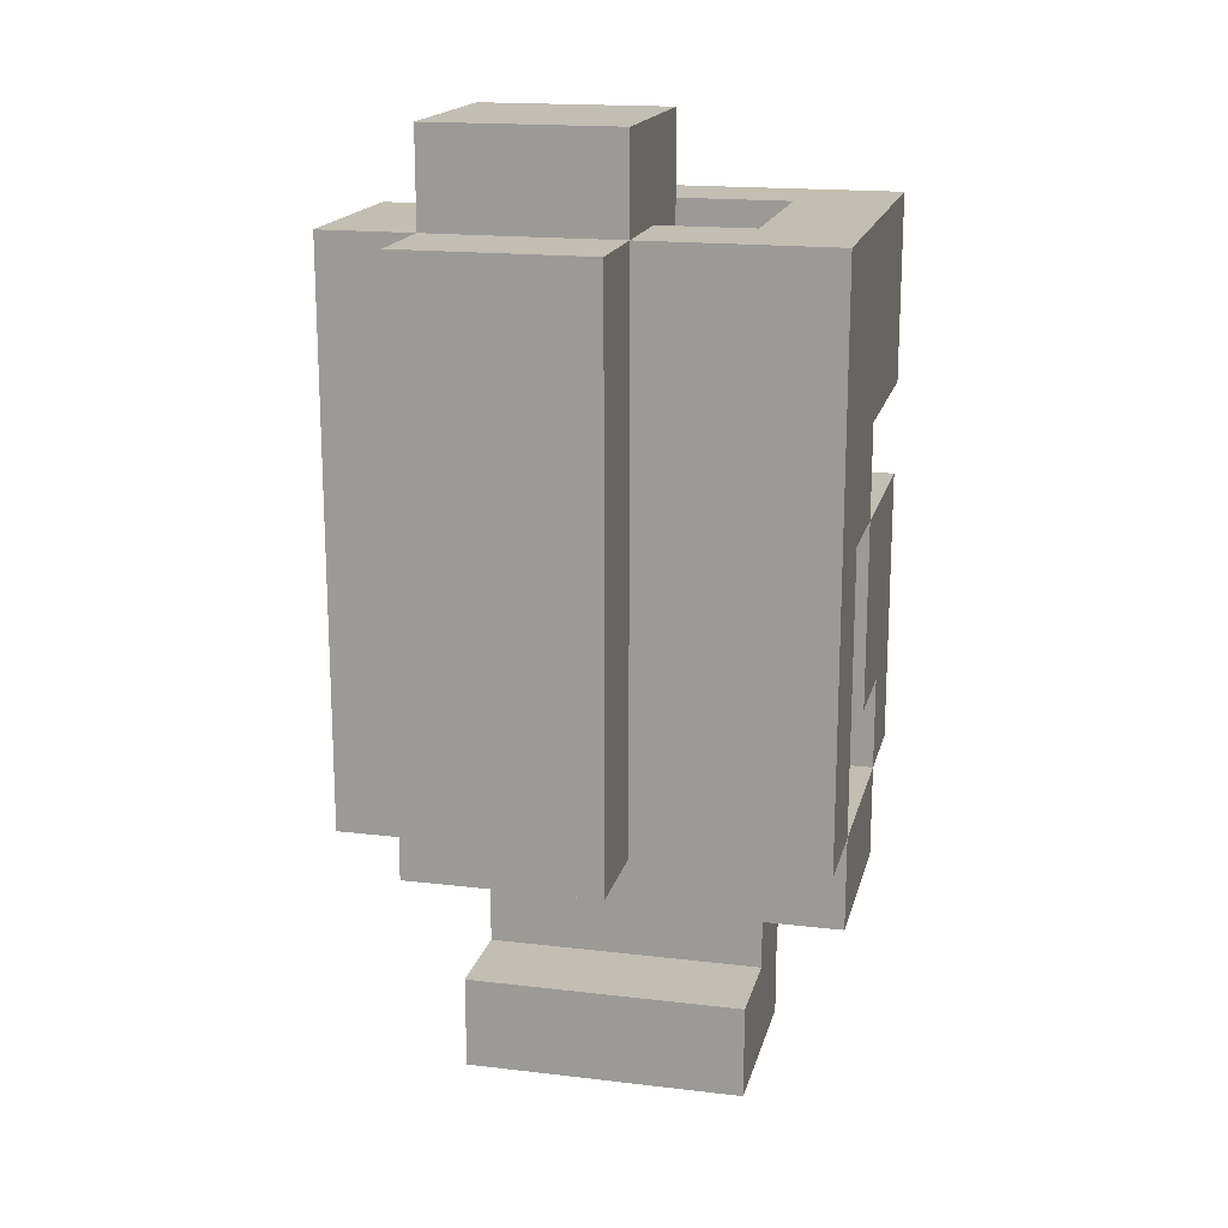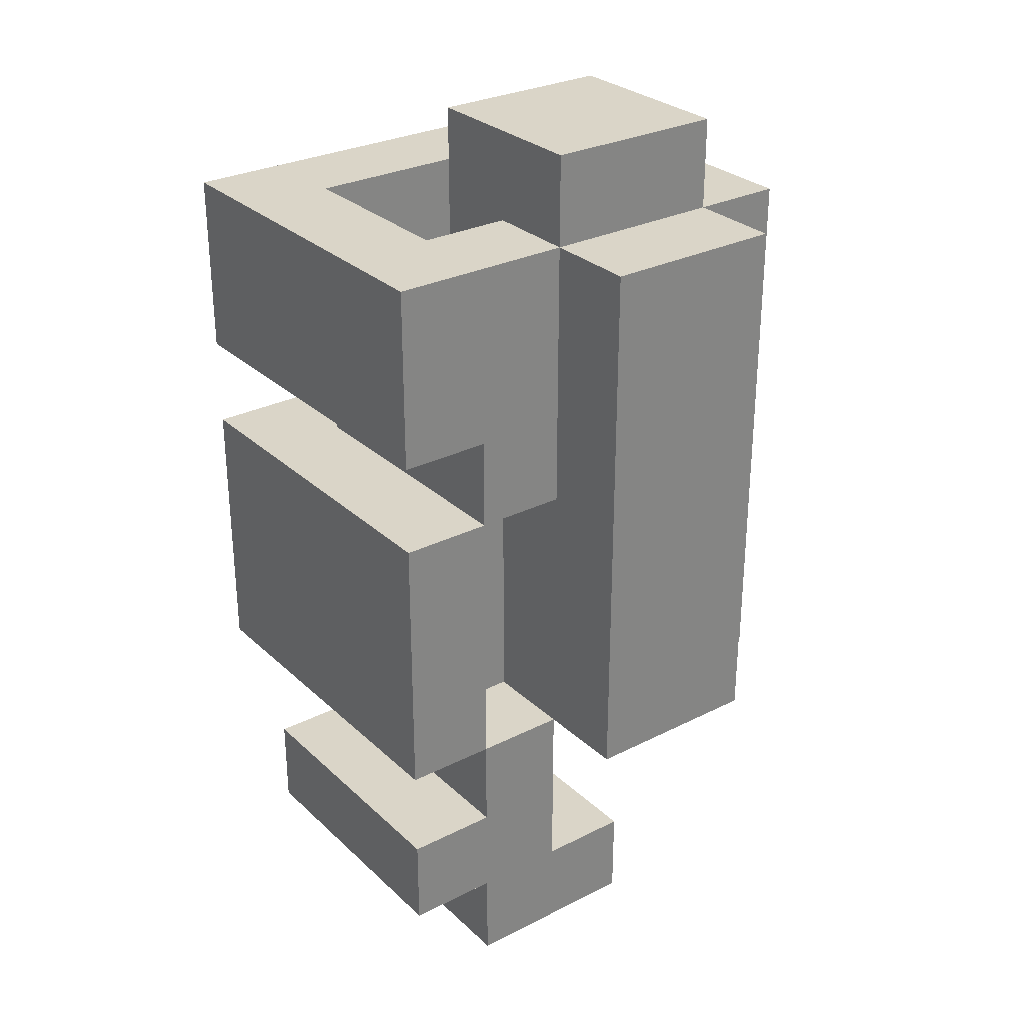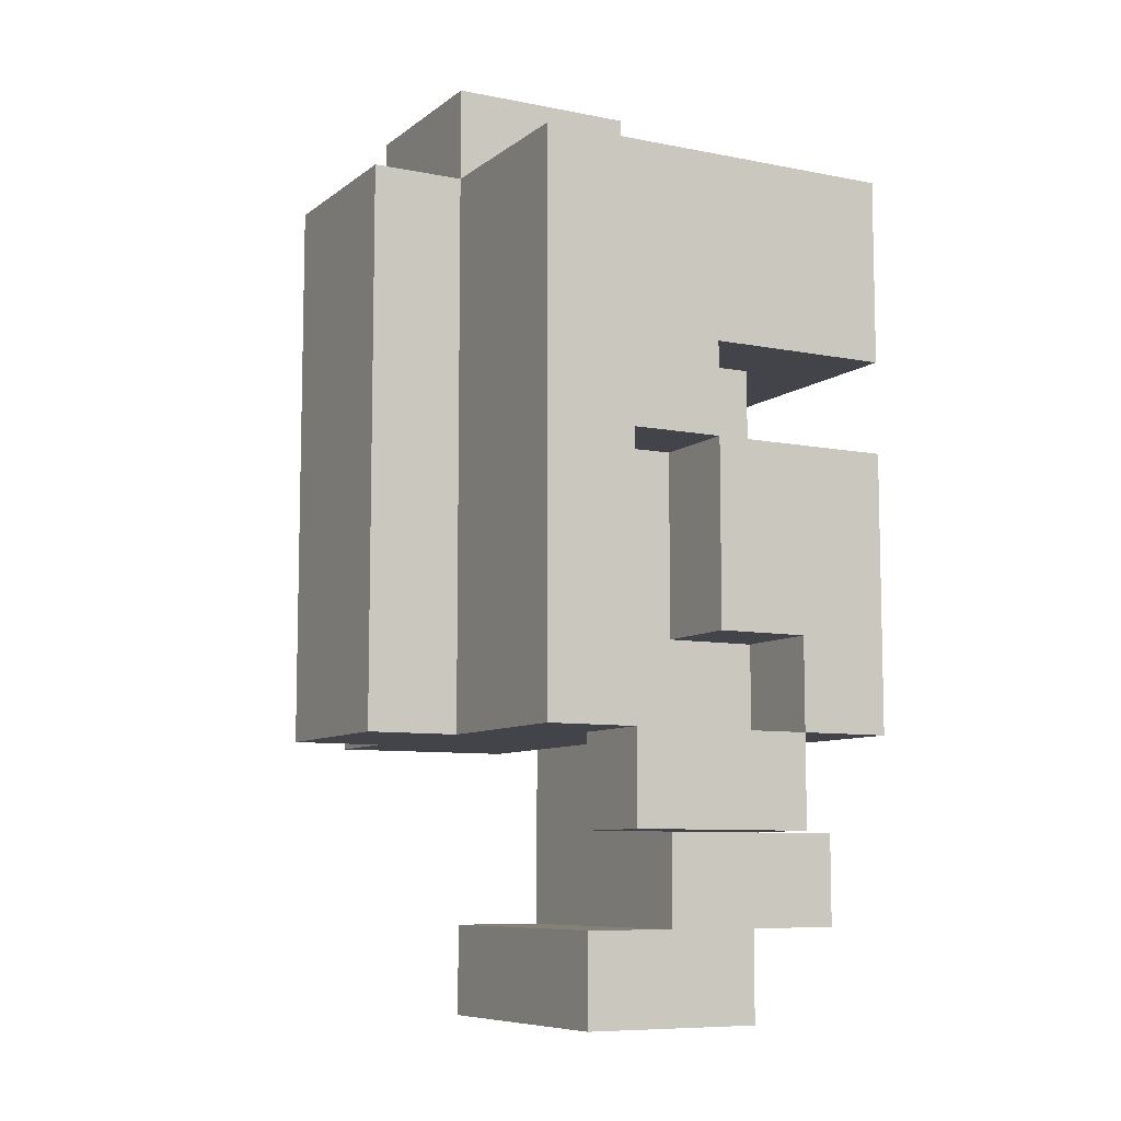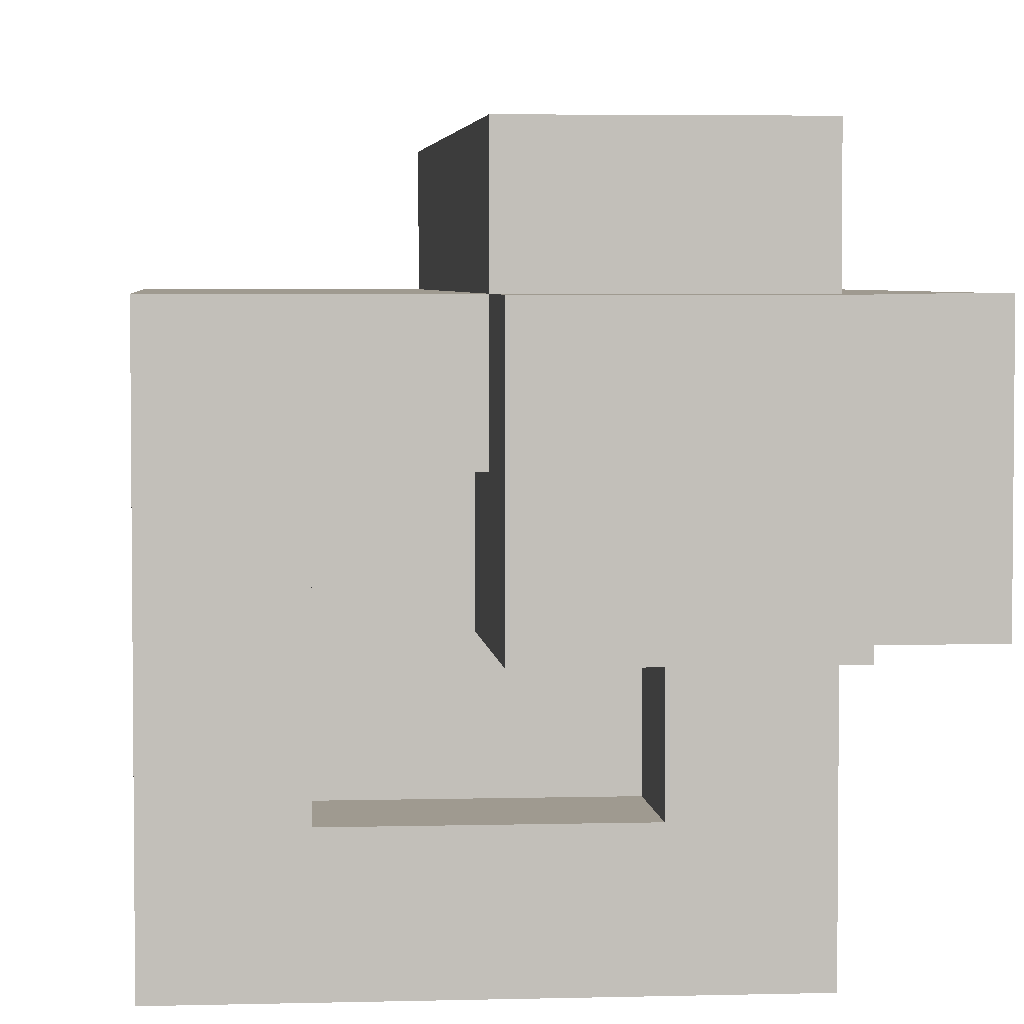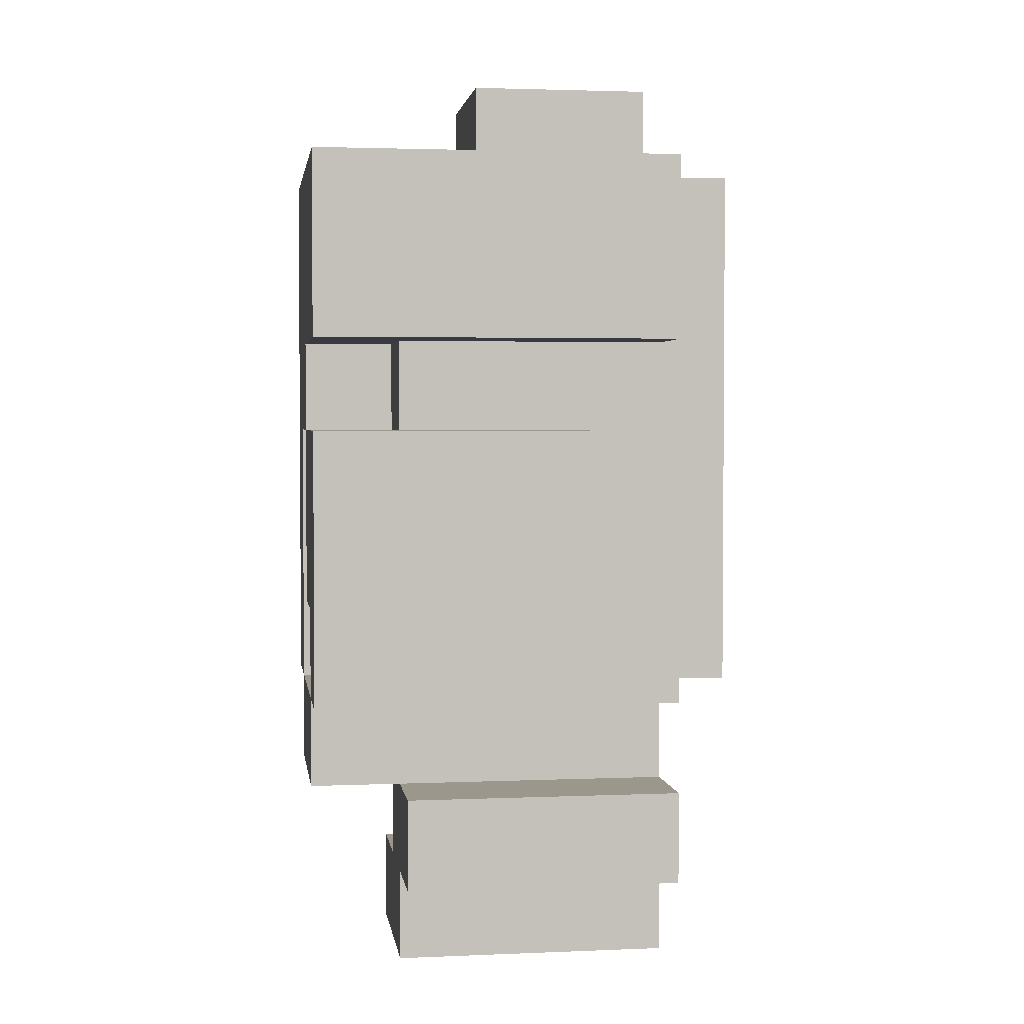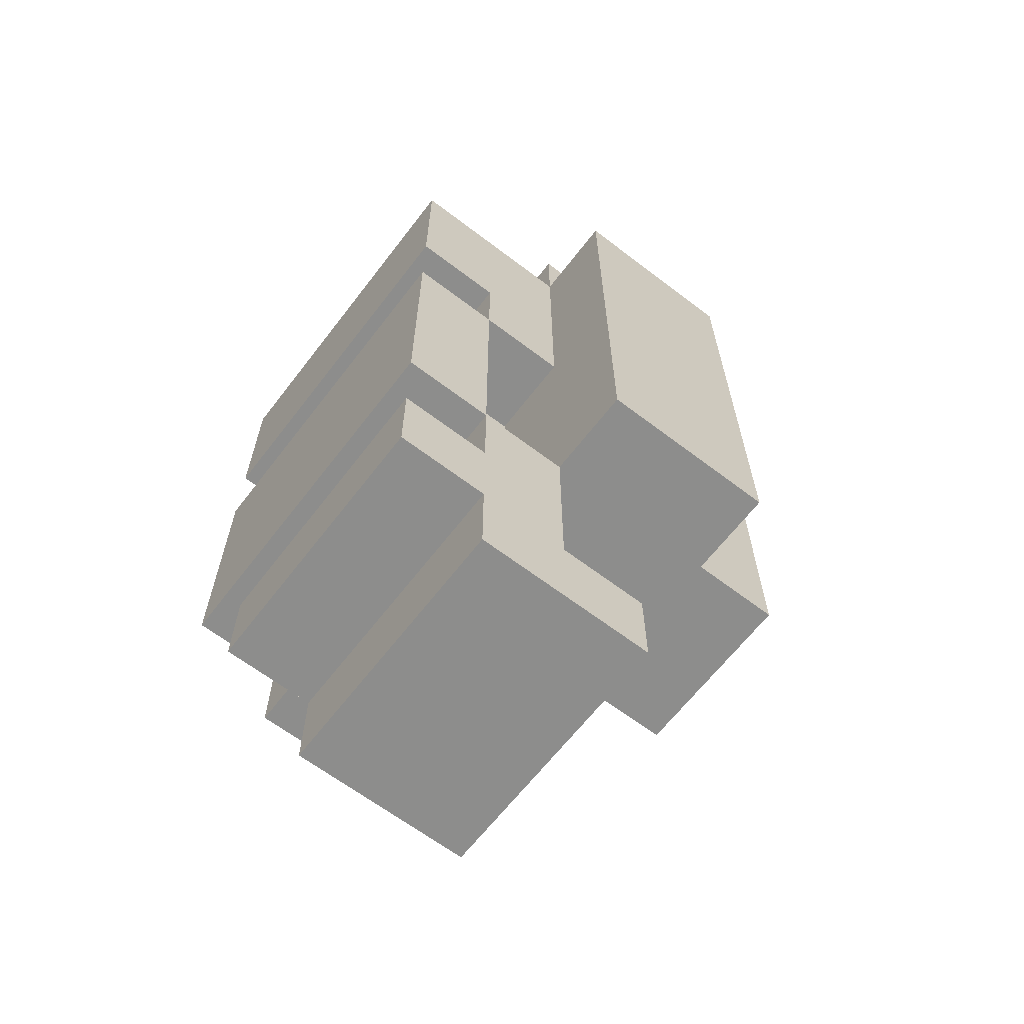
<metadata>
{"format":"obj","ext":"obj","renderer":"f3d","projection":"perspective","resolution":1024,"background":"white","views":[{"elev":17.4,"azim":13.3,"up":"+Y"},{"elev":29.1,"azim":-126.8,"up":"+Y"},{"elev":-8.4,"azim":61.6,"up":"+Y"},{"elev":3.9,"azim":174.7,"up":"+Z"},{"elev":2.7,"azim":171.8,"up":"+Y"},{"elev":-64.5,"azim":-127.5,"up":"+Y"}]}
</metadata>
<code>
o Mecha01_Arm2_L
v -0.8 1.2 -1.6
v -0.8 1.2 -1.4
v -0.8 1.8 -1.6
v -0.8 1.8 -1.4
v -0.7 0.9 -1.7
v -0.7 0.9 -1.6
v -0.7 0.9 -1.5
v -0.7 1 -1.8
v -0.7 1 -1.7
v -0.7 1 -1.6
v -0.7 1 -1.5
v -0.7 1.1 -1.8
v -0.7 1.1 -1.7
v -0.7 1.1 -1.6
v -0.7 1.2 -1.8
v -0.7 1.2 -1.7
v -0.7 1.2 -1.6
v -0.7 1.2 -1.4
v -0.7 1.2 -1.3
v -0.7 1.5 -1.8
v -0.7 1.5 -1.7
v -0.7 1.5 -1.6
v -0.7 1.6 -1.8
v -0.7 1.6 -1.7
v -0.7 1.6 -1.6
v -0.7 1.8 -1.8
v -0.7 1.8 -1.6
v -0.7 1.8 -1.4
v -0.7 1.8 -1.3
v -0.7 1.9 -1.6
v -0.7 1.9 -1.4
v -0.6 1.2 -1.7
v -0.6 1.2 -1.6
v -0.6 1.5 -1.7
v -0.6 1.5 -1.6
v -0.4 1.1 -1.6
v -0.4 1.1 -1.5
v -0.4 1.2 -1.6
v -0.4 1.2 -1.5
v -0.4 1.7 -1.7
v -0.4 1.7 -1.5
v -0.4 1.8 -1.7
v -0.4 1.8 -1.5
v -0.6 1.7 -1.7
v -0.6 1.7 -1.6
v -0.6 1.8 -1.7
v -0.6 1.8 -1.6
v -0.5 1.2 -1.4
v -0.5 1.2 -1.3
v -0.5 1.7 -1.6
v -0.5 1.7 -1.5
v -0.5 1.8 -1.5
v -0.5 1.8 -1.4
v -0.5 1.8 -1.3
v -0.5 1.9 -1.6
v -0.5 1.9 -1.4
v -0.4 0.9 -1.7
v -0.4 0.9 -1.6
v -0.4 0.9 -1.5
v -0.4 1 -1.8
v -0.4 1 -1.7
v -0.4 1 -1.6
v -0.4 1 -1.5
v -0.4 1.1 -1.8
v -0.4 1.1 -1.7
v -0.4 1.1 -1.6
v -0.4 1.2 -1.7
v -0.4 1.2 -1.5
v -0.4 1.3 -1.7
v -0.4 1.3 -1.6
v -0.4 1.3 -1.5
v -0.4 1.5 -1.7
v -0.4 1.5 -1.6
v -0.4 1.5 -1.5
v -0.4 1.6 -1.7
v -0.4 1.6 -1.6
v -0.3 1.1 -1.7
v -0.3 1.1 -1.5
v -0.3 1.2 -1.8
v -0.3 1.2 -1.7
v -0.3 1.2 -1.5
v -0.3 1.2 -1.4
v -0.3 1.3 -1.7
v -0.3 1.3 -1.6
v -0.3 1.5 -1.8
v -0.3 1.5 -1.6
v -0.3 1.5 -1.5
v -0.3 1.6 -1.8
v -0.3 1.6 -1.6
v -0.3 1.8 -1.8
v -0.3 1.8 -1.4
v -0.7 1 -1.8
v -0.7 1.1 -1.8
v -0.7 1.2 -1.8
v -0.7 1.5 -1.8
v -0.7 1.6 -1.8
v -0.7 1.8 -1.8
v -0.4 1 -1.8
v -0.4 1.1 -1.8
v -0.3 1.2 -1.8
v -0.3 1.5 -1.8
v -0.3 1.6 -1.8
v -0.3 1.8 -1.8
v -0.7 0.9 -1.7
v -0.7 1 -1.7
v -0.7 1.1 -1.7
v -0.7 1.2 -1.7
v -0.7 1.5 -1.7
v -0.7 1.6 -1.7
v -0.4 0.9 -1.7
v -0.4 1 -1.7
v -0.4 1.1 -1.7
v -0.4 1.5 -1.7
v -0.4 1.6 -1.7
v -0.3 1.1 -1.7
v -0.3 1.2 -1.7
v -0.8 1.2 -1.6
v -0.8 1.8 -1.6
v -0.7 1.2 -1.6
v -0.7 1.5 -1.6
v -0.7 1.6 -1.6
v -0.7 1.8 -1.6
v -0.7 1.9 -1.6
v -0.6 1.2 -1.6
v -0.6 1.5 -1.6
v -0.6 1.7 -1.6
v -0.6 1.8 -1.6
v -0.5 1.7 -1.6
v -0.5 1.9 -1.6
v -0.4 1.5 -1.6
v -0.4 1.6 -1.6
v -0.3 1.5 -1.6
v -0.3 1.6 -1.6
v -0.5 1.7 -1.5
v -0.5 1.8 -1.5
v -0.4 1.2 -1.5
v -0.4 1.3 -1.5
v -0.4 1.5 -1.5
v -0.4 1.7 -1.5
v -0.4 1.8 -1.5
v -0.3 1.2 -1.5
v -0.3 1.5 -1.5
v -0.7 1.2 -1.7
v -0.7 1.5 -1.7
v -0.6 1.2 -1.7
v -0.6 1.5 -1.7
v -0.6 1.7 -1.7
v -0.6 1.8 -1.7
v -0.4 1.2 -1.7
v -0.4 1.3 -1.7
v -0.4 1.7 -1.7
v -0.4 1.8 -1.7
v -0.3 1.2 -1.7
v -0.3 1.3 -1.7
v -0.7 1 -1.6
v -0.7 1.1 -1.6
v -0.7 1.2 -1.6
v -0.5 1.2 -1.6
v -0.4 1 -1.6
v -0.4 1.1 -1.6
v -0.4 1.2 -1.6
v -0.4 1.3 -1.6
v -0.4 1.5 -1.6
v -0.3 1.3 -1.6
v -0.3 1.5 -1.6
v -0.7 0.9 -1.5
v -0.7 1 -1.5
v -0.4 0.9 -1.5
v -0.4 1 -1.5
v -0.4 1.1 -1.5
v -0.4 1.2 -1.5
v -0.3 1.1 -1.5
v -0.3 1.2 -1.5
v -0.8 1.2 -1.4
v -0.8 1.8 -1.4
v -0.7 1.2 -1.4
v -0.7 1.8 -1.4
v -0.7 1.9 -1.4
v -0.5 1.2 -1.4
v -0.5 1.8 -1.4
v -0.5 1.9 -1.4
v -0.3 1.2 -1.4
v -0.3 1.8 -1.4
v -0.7 1.2 -1.3
v -0.7 1.8 -1.3
v -0.5 1.2 -1.3
v -0.5 1.8 -1.3
v -0.7 0.9 -1.7
v -0.4 0.9 -1.7
v -0.7 0.9 -1.6
v -0.4 0.9 -1.6
v -0.7 0.9 -1.5
v -0.4 0.9 -1.5
v -0.7 1 -1.8
v -0.4 1 -1.8
v -0.7 1 -1.7
v -0.4 1 -1.7
v -0.4 1.1 -1.7
v -0.3 1.1 -1.7
v -0.4 1.1 -1.6
v -0.4 1.1 -1.5
v -0.3 1.1 -1.5
v -0.7 1.2 -1.8
v -0.3 1.2 -1.8
v -0.7 1.2 -1.7
v -0.3 1.2 -1.7
v -0.8 1.2 -1.6
v -0.7 1.2 -1.6
v -0.5 1.2 -1.6
v -0.4 1.2 -1.6
v -0.5 1.2 -1.5
v -0.4 1.2 -1.5
v -0.3 1.2 -1.5
v -0.8 1.2 -1.4
v -0.7 1.2 -1.4
v -0.5 1.2 -1.4
v -0.3 1.2 -1.4
v -0.7 1.2 -1.3
v -0.5 1.2 -1.3
v -0.4 1.3 -1.7
v -0.3 1.3 -1.7
v -0.4 1.3 -1.6
v -0.3 1.3 -1.6
v -0.7 1.5 -1.7
v -0.6 1.5 -1.7
v -0.7 1.5 -1.6
v -0.6 1.5 -1.6
v -0.4 1.5 -1.6
v -0.3 1.5 -1.6
v -0.4 1.5 -1.5
v -0.3 1.5 -1.5
v -0.7 1.6 -1.8
v -0.3 1.6 -1.8
v -0.7 1.6 -1.7
v -0.4 1.6 -1.7
v -0.4 1.6 -1.6
v -0.3 1.6 -1.6
v -0.7 1 -1.6
v -0.4 1 -1.6
v -0.7 1 -1.5
v -0.4 1 -1.5
v -0.7 1.1 -1.8
v -0.4 1.1 -1.8
v -0.7 1.1 -1.7
v -0.4 1.1 -1.7
v -0.7 1.2 -1.7
v -0.6 1.2 -1.7
v -0.4 1.2 -1.7
v -0.3 1.2 -1.7
v -0.7 1.2 -1.6
v -0.6 1.2 -1.6
v -0.4 1.2 -1.5
v -0.3 1.2 -1.5
v -0.7 1.5 -1.8
v -0.3 1.5 -1.8
v -0.7 1.5 -1.7
v -0.4 1.5 -1.7
v -0.4 1.5 -1.6
v -0.3 1.5 -1.6
v -0.6 1.7 -1.7
v -0.4 1.7 -1.7
v -0.6 1.7 -1.6
v -0.5 1.7 -1.6
v -0.5 1.7 -1.5
v -0.4 1.7 -1.5
v -0.7 1.8 -1.8
v -0.3 1.8 -1.8
v -0.6 1.8 -1.7
v -0.4 1.8 -1.7
v -0.8 1.8 -1.6
v -0.7 1.8 -1.6
v -0.6 1.8 -1.6
v -0.5 1.8 -1.5
v -0.4 1.8 -1.5
v -0.8 1.8 -1.4
v -0.7 1.8 -1.4
v -0.5 1.8 -1.4
v -0.3 1.8 -1.4
v -0.7 1.8 -1.3
v -0.5 1.8 -1.3
v -0.7 1.9 -1.6
v -0.5 1.9 -1.6
v -0.7 1.9 -1.4
v -0.5 1.9 -1.4
f 1 2 3
f 3 2 4
f 5 6 9
f 6 7 10
f 9 6 10
f 10 7 11
f 8 9 12
f 9 10 12
f 12 10 13
f 13 10 14
f 13 14 16
f 16 14 17
f 15 16 20
f 20 16 21
f 21 22 24
f 24 22 25
f 23 24 26
f 24 25 26
f 26 25 27
f 18 19 28
f 28 19 29
f 27 28 30
f 30 28 31
f 32 33 34
f 34 33 35
f 36 37 38
f 38 37 39
f 40 41 42
f 42 41 43
f 46 45 44
f 47 45 46
f 52 51 50
f 53 49 48
f 54 49 53
f 55 52 50
f 55 53 52
f 56 53 55
f 61 58 57
f 62 59 58
f 62 58 61
f 63 59 62
f 64 61 60
f 64 62 61
f 65 62 64
f 66 62 65
f 69 68 67
f 70 68 69
f 71 68 70
f 73 71 70
f 74 71 73
f 75 73 72
f 76 73 75
f 80 78 77
f 81 78 80
f 83 80 79
f 85 83 79
f 85 84 83
f 86 84 85
f 87 82 81
f 89 87 86
f 90 89 88
f 91 82 87
f 91 89 90
f 91 87 89
f 92 93 98
f 98 93 99
f 94 95 100
f 100 95 101
f 96 97 102
f 102 97 103
f 104 105 110
f 110 105 111
f 106 107 112
f 108 109 113
f 113 109 114
f 112 107 115
f 115 107 116
f 117 118 119
f 119 118 120
f 120 118 121
f 121 118 122
f 119 120 124
f 124 120 125
f 122 123 127
f 126 127 128
f 127 123 129
f 128 127 129
f 130 131 132
f 132 131 133
f 134 135 139
f 139 135 140
f 137 138 141
f 136 137 141
f 141 138 142
f 145 144 143
f 146 144 145
f 151 148 147
f 152 148 151
f 153 150 149
f 154 150 153
f 158 157 156
f 159 156 155
f 160 158 156
f 160 156 159
f 161 158 160
f 164 163 162
f 165 163 164
f 168 167 166
f 169 167 168
f 172 171 170
f 173 171 172
f 176 175 174
f 177 175 176
f 180 178 177
f 181 178 180
f 182 180 179
f 183 180 182
f 186 185 184
f 187 185 186
f 188 189 190
f 190 189 191
f 190 191 192
f 192 191 193
f 194 195 196
f 196 195 197
f 198 199 200
f 200 199 201
f 201 199 202
f 203 204 205
f 205 204 206
f 207 208 211
f 209 210 211
f 208 209 211
f 211 210 212
f 207 211 214
f 212 213 214
f 211 212 214
f 214 213 215
f 215 213 216
f 216 213 217
f 215 216 218
f 218 216 219
f 220 221 222
f 222 221 223
f 224 225 226
f 226 225 227
f 228 229 230
f 230 229 231
f 232 233 234
f 234 233 235
f 235 233 236
f 236 233 237
f 240 239 238
f 241 239 240
f 244 243 242
f 245 243 244
f 250 247 246
f 251 247 250
f 252 249 248
f 253 249 252
f 256 255 254
f 257 255 256
f 258 255 257
f 259 255 258
f 262 261 260
f 263 261 262
f 264 261 263
f 265 261 264
f 268 267 266
f 269 267 268
f 271 268 266
f 272 268 271
f 274 267 269
f 275 271 270
f 276 271 275
f 277 274 273
f 278 267 274
f 278 274 277
f 279 277 276
f 280 277 279
f 283 282 281
f 284 282 283

</code>
